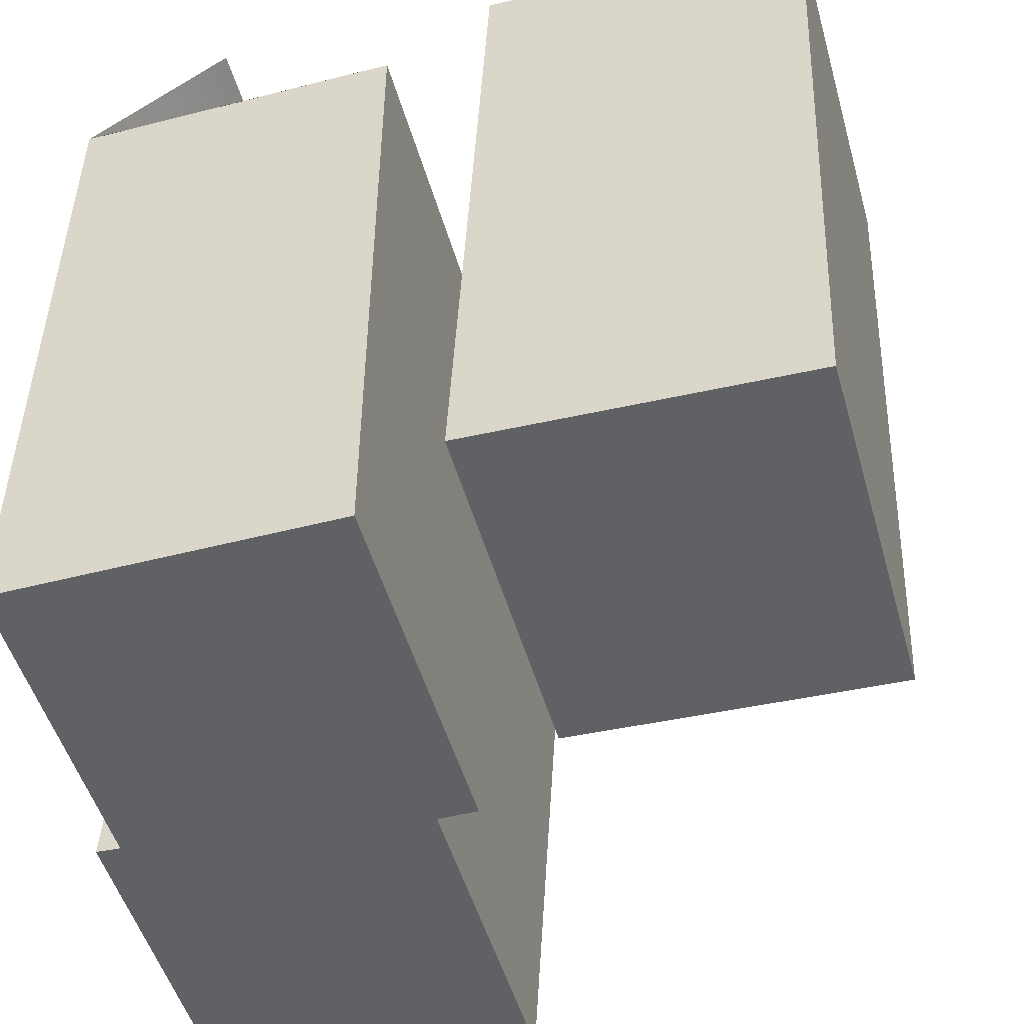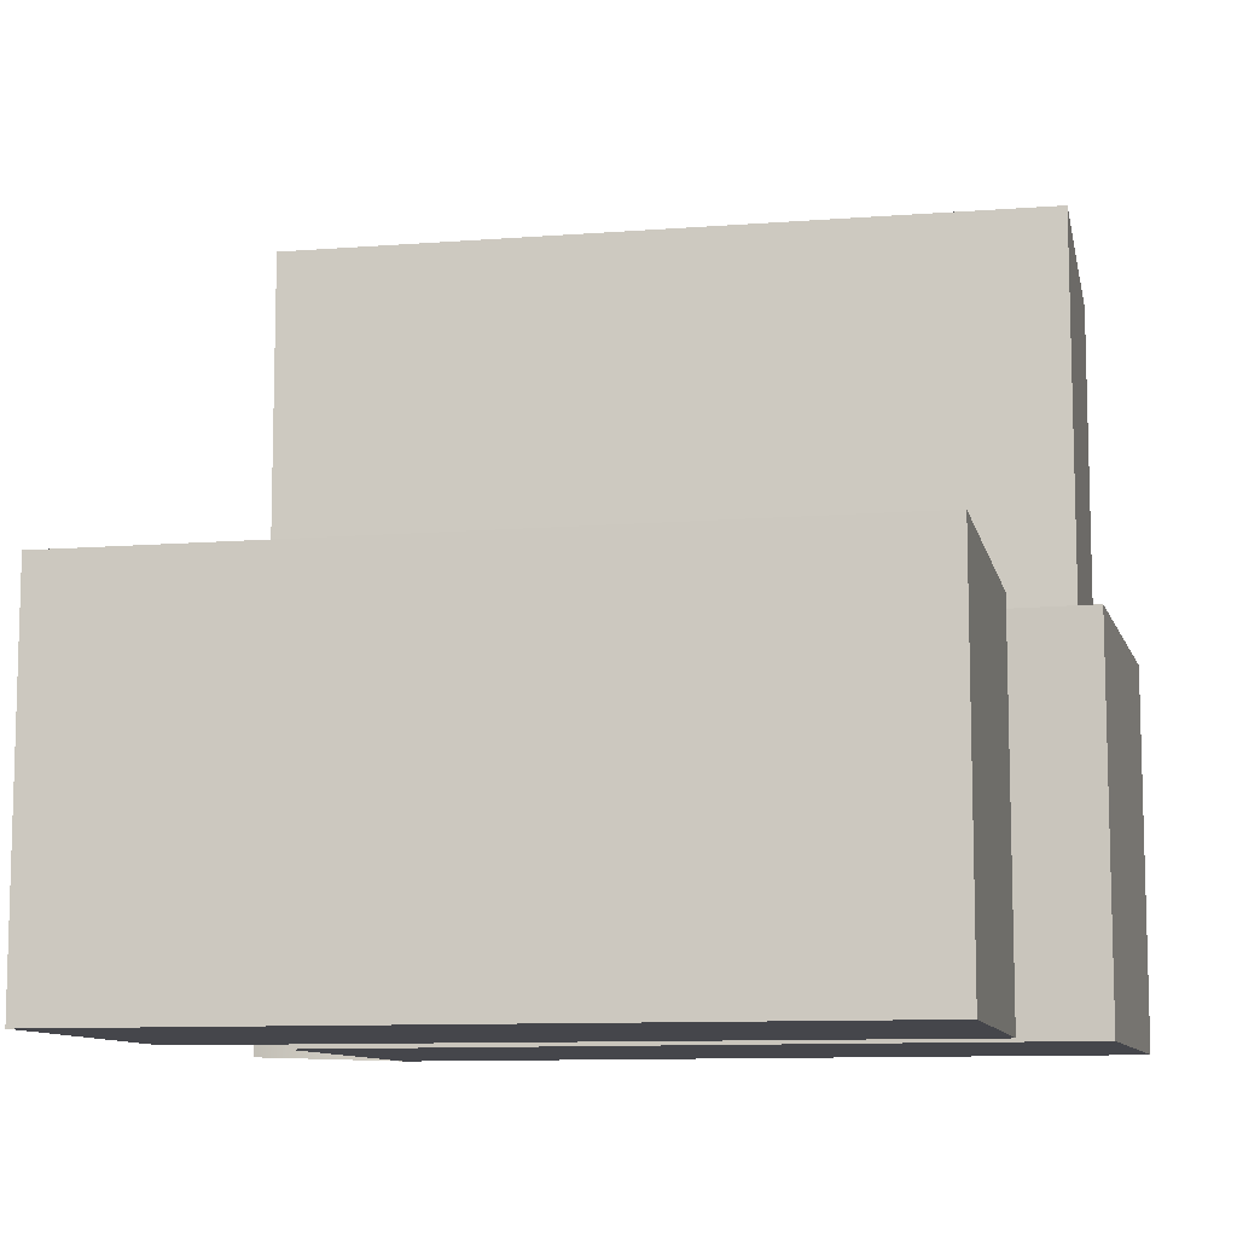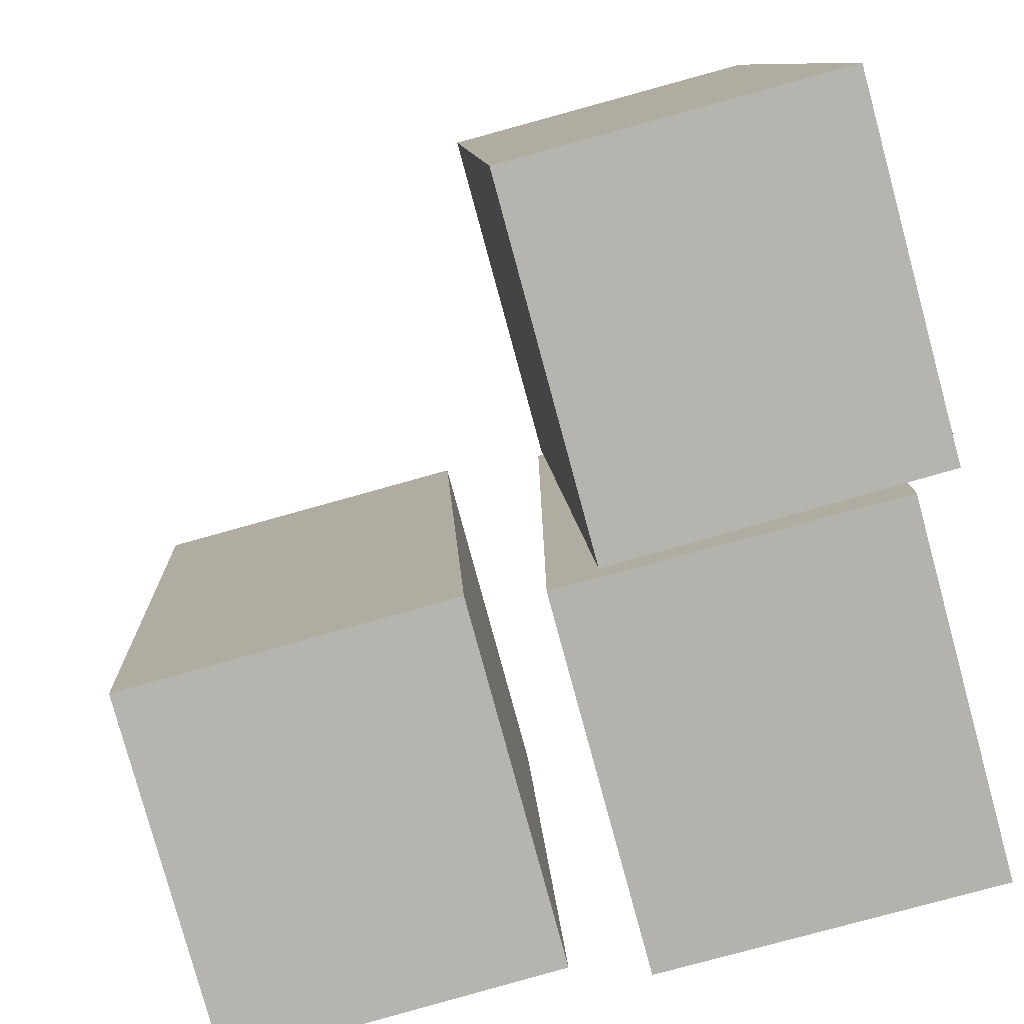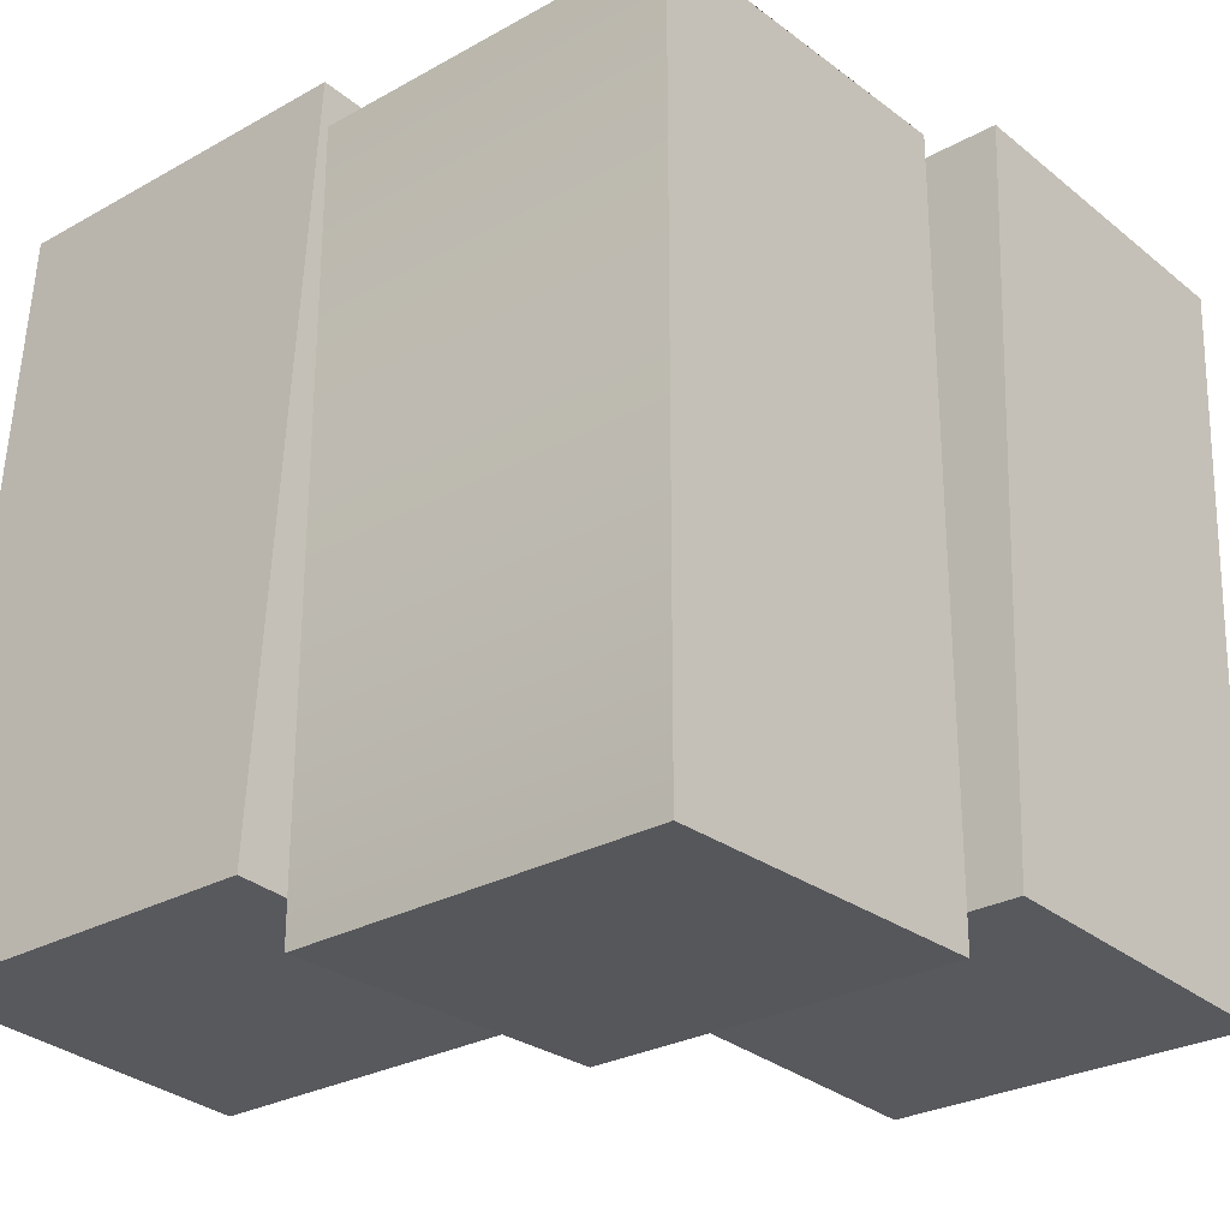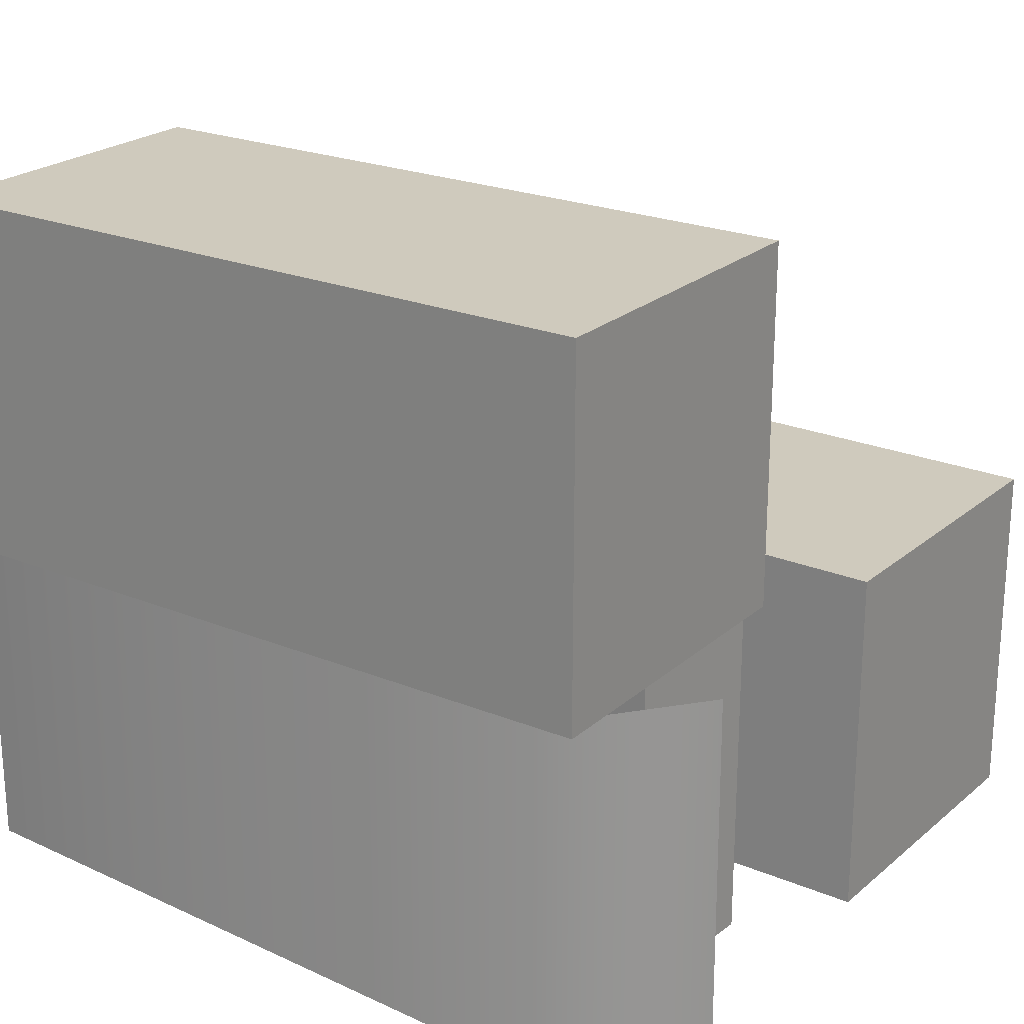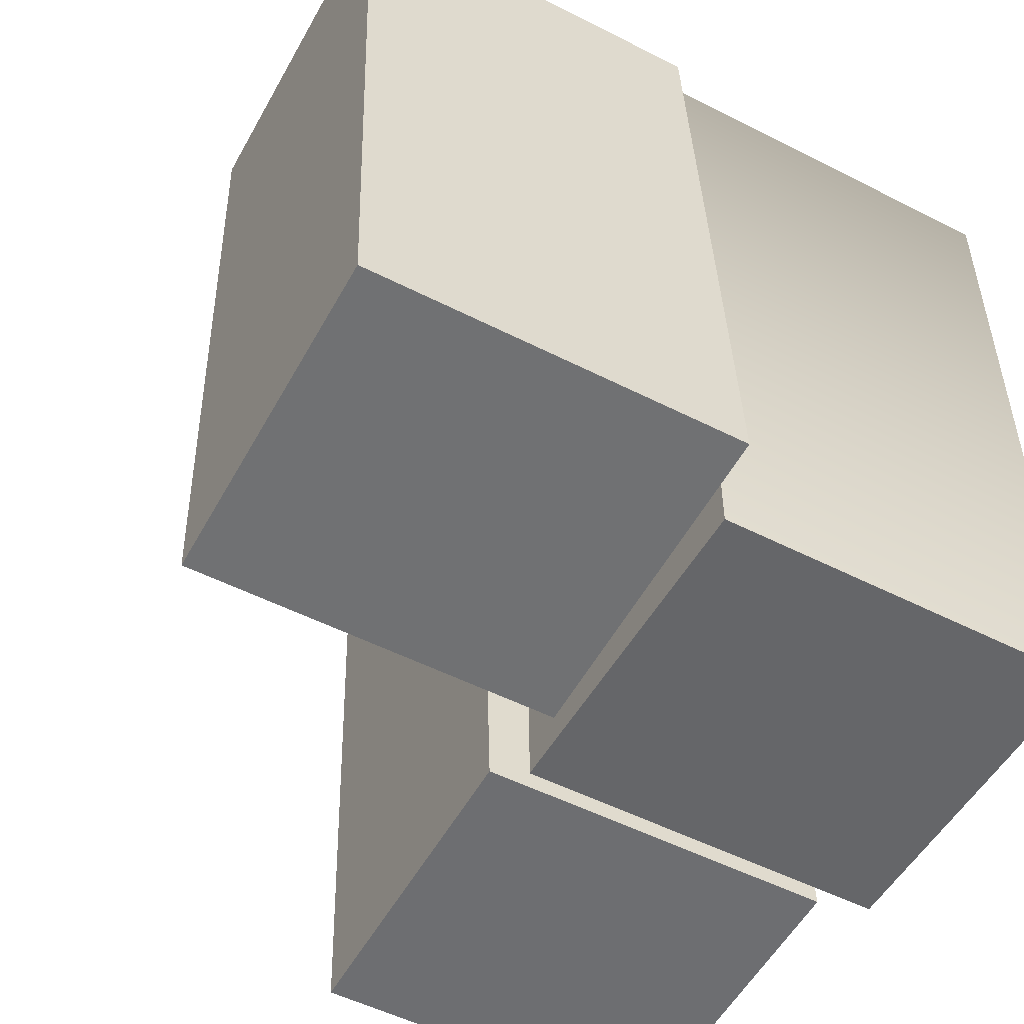
<metadata>
{"format":"obj","ext":"obj","renderer":"f3d","projection":"perspective","resolution":1024,"background":"white","views":[{"elev":-50.0,"azim":15.8,"up":"+Z"},{"elev":-10.1,"azim":104.6,"up":"+Y"},{"elev":-79.4,"azim":-164.8,"up":"+Z"},{"elev":-27.2,"azim":-49.0,"up":"+Z"},{"elev":22.8,"azim":-51.6,"up":"+Y"},{"elev":-51.9,"azim":-118.9,"up":"+Z"}]}
</metadata>
<code>
v -0.7363 0 -0.7888
v -0.7363 0.6821 -0.7888
v -0.1163 0 -0.7888
v -0.1163 0.6821 -0.7888
v -0.1163 0 0.5666
v -0.1163 0.6821 0.5666
v -0.7346 0 0.5684
v -0.7346 0.6821 0.5684
v -0.4172 0 0.5666
v -0.4204 0.6821 0.5666
v -0.4672 0.6821 0.7577
v -0.4642 0 0.7588
f 1 2 4 3
f 3 4 6 5
f 11 8 7 12
f 7 8 2 1
f 2 8 10 6 4
f 7 1 3 5 9
f 9 5 6 10
v -0.8257 0.6857 -0.7021
v -0.8257 1.368 -0.7021
v -0.2067 0.6857 -0.7399
v -0.2067 1.368 -0.7399
v -0.124 0.6857 0.613
v -0.124 1.368 0.613
v -0.743 0.6857 0.6508
v -0.743 1.368 0.6508
v -0.4244 0.6857 0.6313
v -0.4276 1.368 0.6315
f 13 14 16 15
f 15 16 18 17
f 22 20 19 21
f 19 20 14 13
f 14 20 22 18 16
f 19 13 15 17 21
f 21 17 18 22
v 0.02615 0 -0.654
v 0.02615 0.6821 -0.654
v 0.6455 0 -0.6831
v 0.6455 0.6821 -0.6831
v 0.7092 0 0.6708
v 0.7092 0.6821 0.6708
v 0.08976 0 0.6999
v 0.08976 0.6821 0.6999
v 0.4086 0 0.685
v 0.4054 0.6821 0.6851
f 23 24 26 25
f 25 26 28 27
f 32 30 29 31
f 29 30 24 23
f 24 30 32 28 26
f 29 23 25 27 31
f 31 27 28 32

</code>
